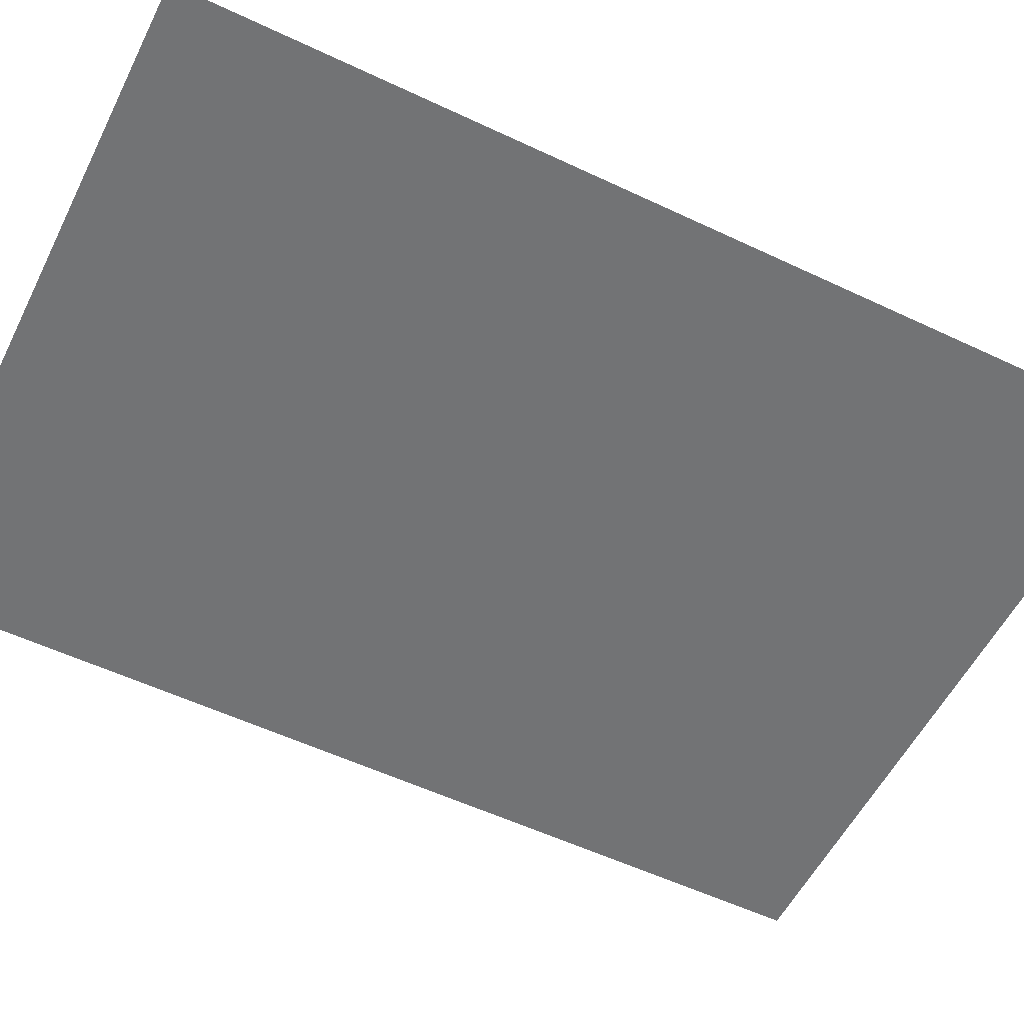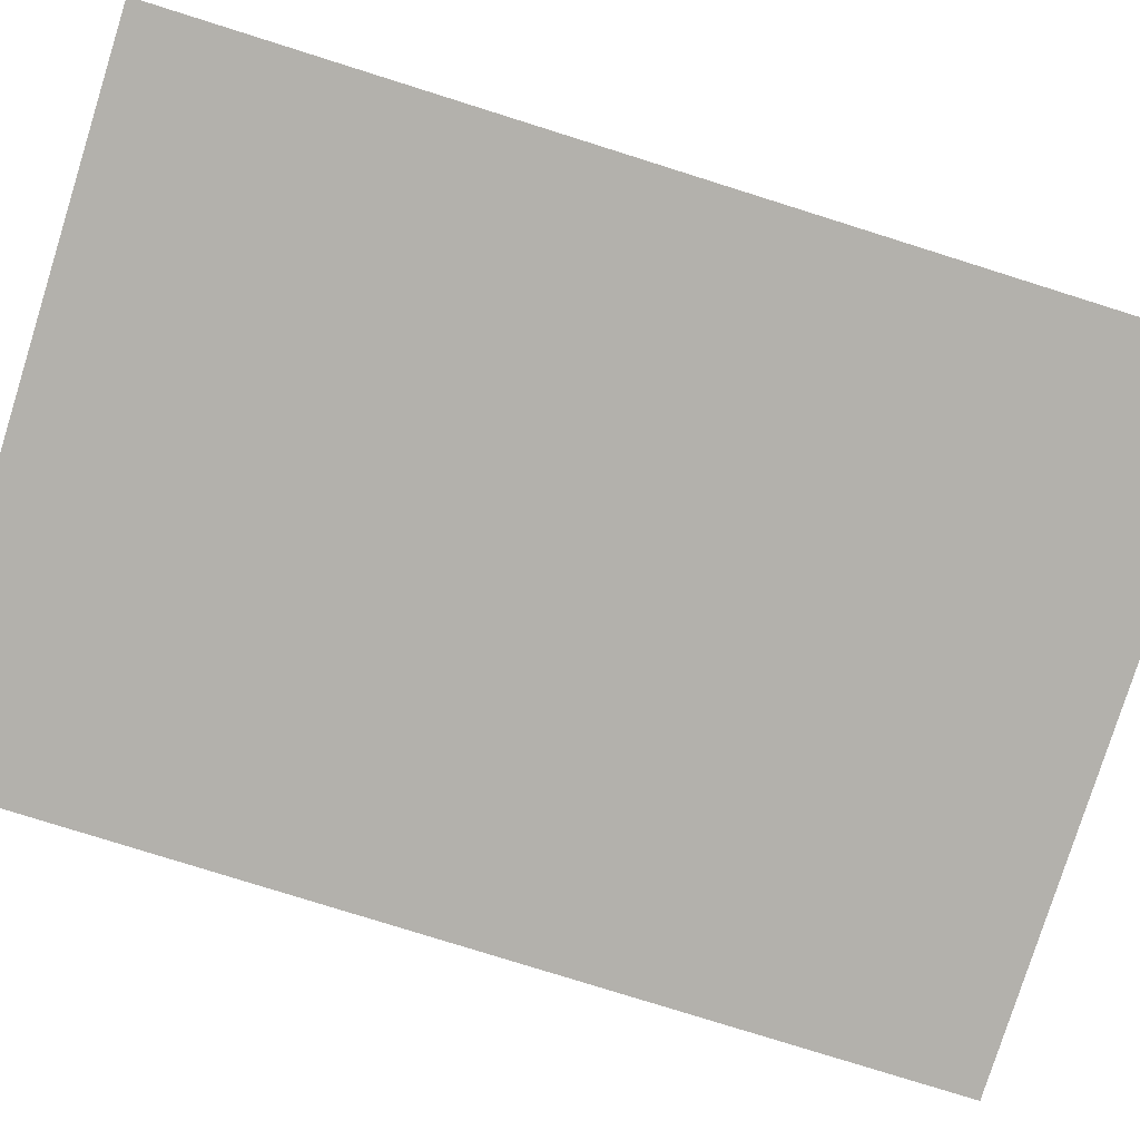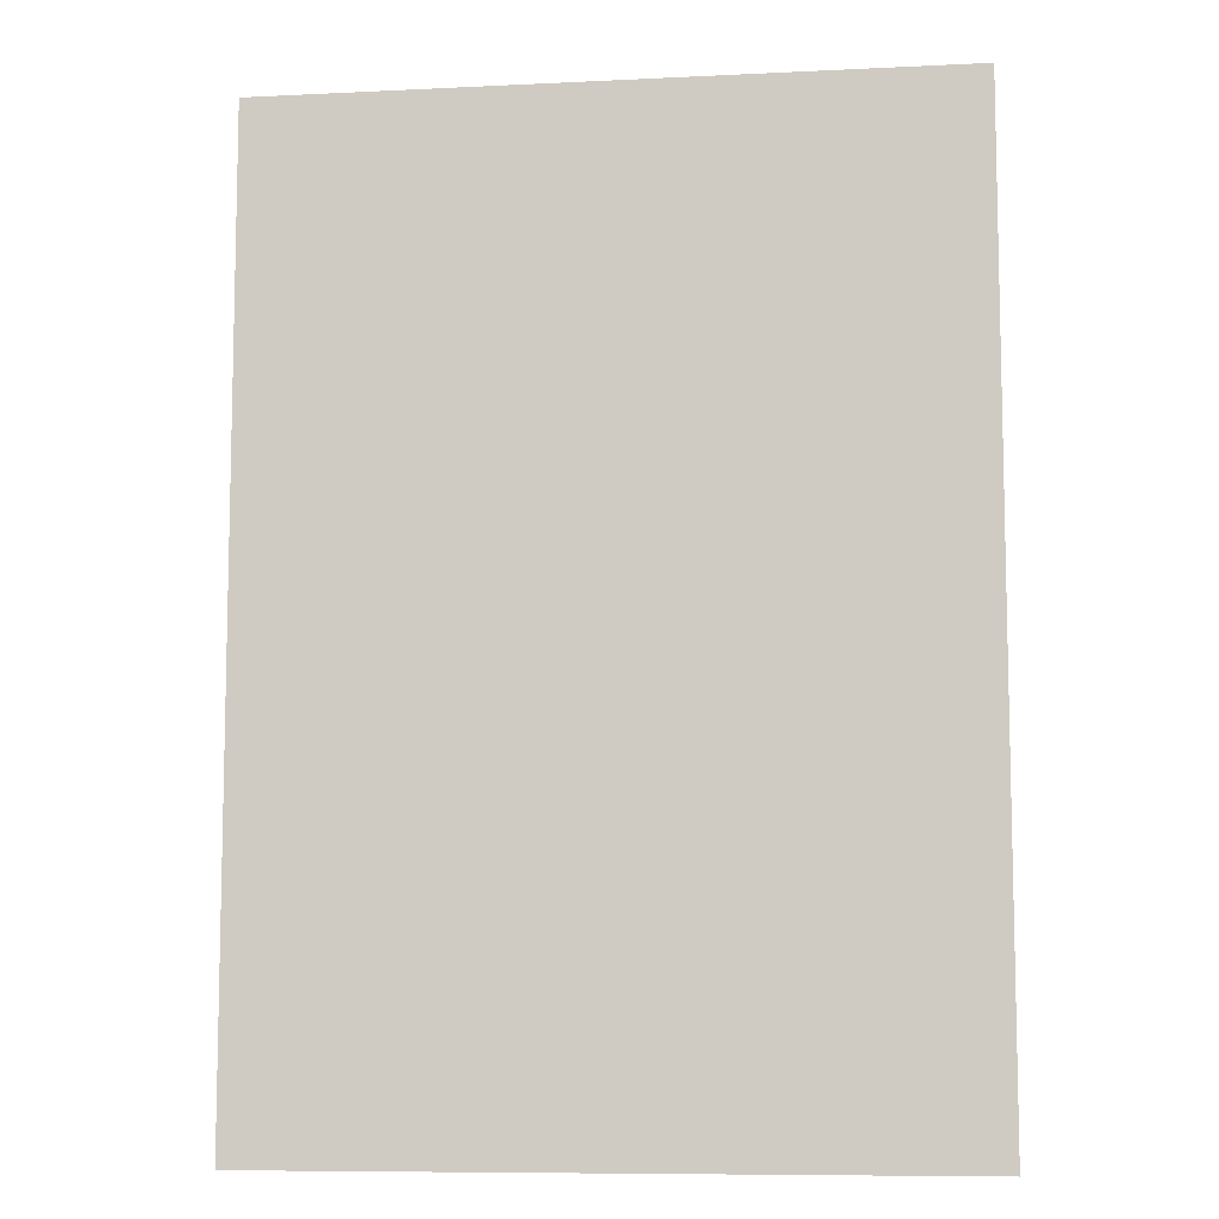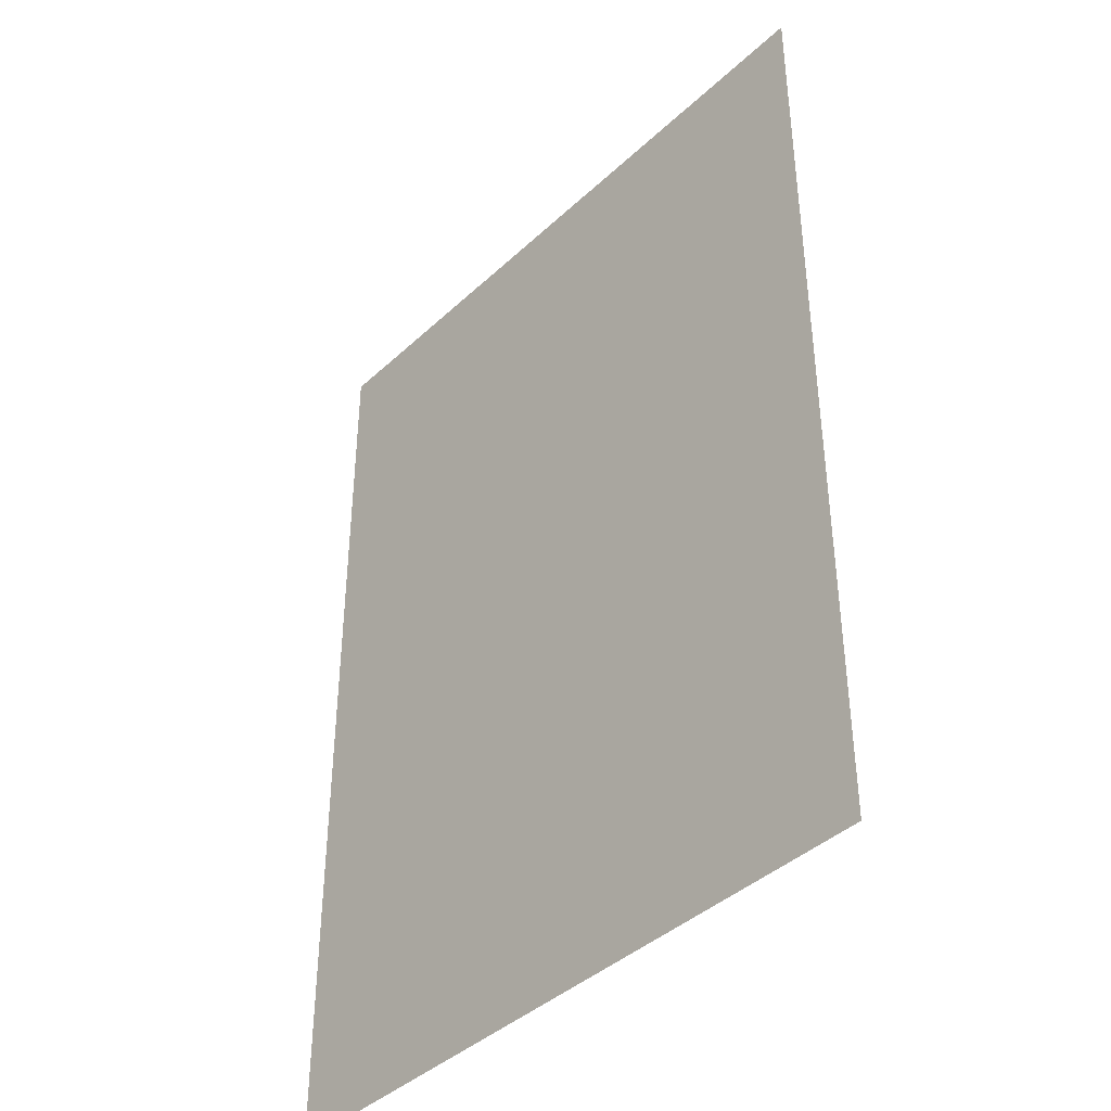
<metadata>
{"format":"obj","ext":"obj","renderer":"f3d","projection":"perspective","resolution":1024,"background":"white","views":[{"elev":-55.7,"azim":63.6,"up":"+Y"},{"elev":-79.1,"azim":72.6,"up":"+Y"},{"elev":-8.7,"azim":-172.5,"up":"+Z"},{"elev":-40.8,"azim":48.4,"up":"+Z"}]}
</metadata>
<code>
v  -3.314 8.44 9.235
v  -2.904 8.44 9.235
v  -2.904 8.44 8.658
v  -3.314 8.44 0.000985
v  -3.314 8.44 0.5781
v  -2.904 8.44 0.000985
v  -0.0299 8.44 4.618
v  0.3807 8.44 4.618
v  0.3807 8.44 4.041
v  -0.0299 8.44 5.195
v  -0.0299 8.44 9.235
v  0.3807 8.44 9.235
v  0.3807 8.44 8.658
v  -0.0299 8.44 0.000985
v  -0.0299 8.44 0.5781
v  0.3807 8.44 0.000985
v  -0.4405 8.44 0.5781
v  -3.314 8.44 4.618
v  -3.314 8.44 5.195
v  -2.904 8.44 4.618
v  -1.672 8.44 6.926
v  -1.262 8.44 6.926
v  -1.262 8.44 6.349
v  -1.672 8.44 7.503
v  -1.672 8.44 9.235
v  -1.262 8.44 9.235
v  -1.262 8.44 8.658
v  -1.672 8.44 0.000985
v  -1.672 8.44 0.5781
v  -1.262 8.44 0.000985
v  -2.083 8.44 0.5781
v  -3.314 8.44 2.309
v  -3.314 8.44 2.887
v  -2.904 8.44 2.309
v  1.612 8.44 2.309
v  2.023 8.44 2.309
v  2.023 8.44 1.732
v  1.612 8.44 2.887
v  1.612 8.44 4.618
v  2.023 8.44 4.618
v  2.023 8.44 4.041
v  1.612 8.44 5.195
v  1.202 8.44 5.195
v  -0.0299 8.44 6.926
v  -0.0299 8.44 7.503
v  0.3807 8.44 6.926
v  1.612 8.44 6.926
v  2.023 8.44 6.926
v  2.023 8.44 6.349
v  1.612 8.44 7.503
v  1.612 8.44 9.235
v  2.023 8.44 9.235
v  2.023 8.44 8.658
v  1.612 8.44 0.000985
v  1.612 8.44 0.5781
v  2.023 8.44 0.000985
v  1.202 8.44 0.5781
v  -0.0299 8.44 2.309
v  -0.0299 8.44 2.887
v  0.3807 8.44 2.309
v  -0.4405 8.44 2.887
v  -0.4405 8.44 2.309
v  -1.672 8.44 2.309
v  -2.083 8.44 2.887
v  -1.672 8.44 2.887
v  -1.672 8.44 4.618
v  -1.672 8.44 5.195
v  -1.262 8.44 4.618
v  -2.083 8.44 5.195
v  -3.314 8.44 6.926
v  -3.314 8.44 7.503
v  -2.904 8.44 6.926
v  -2.493 8.44 8.081
v  -2.083 8.44 8.081
v  -2.083 8.44 7.503
v  -2.493 8.44 8.658
v  -2.493 8.44 9.235
v  -2.083 8.44 9.235
v  -2.083 8.44 8.658
v  -2.493 8.44 0.000985
v  -2.493 8.44 0.5781
v  -2.083 8.44 0.000985
v  -2.904 8.44 0.5781
v  -3.314 8.44 1.155
v  -3.314 8.44 1.732
v  -2.904 8.44 1.155
v  0.7912 8.44 3.464
v  1.202 8.44 3.464
v  1.202 8.44 2.887
v  0.7912 8.44 4.041
v  0.7912 8.44 4.618
v  1.202 8.44 4.618
v  1.202 8.44 4.041
v  0.7912 8.44 5.195
v  0.3807 8.44 5.195
v  -0.0299 8.44 5.772
v  -0.0299 8.44 6.349
v  0.3807 8.44 5.772
v  0.7912 8.44 8.081
v  1.202 8.44 8.081
v  1.202 8.44 7.503
v  0.7912 8.44 8.658
v  0.7912 8.44 9.235
v  1.202 8.44 9.235
v  1.202 8.44 8.658
v  0.7912 8.44 0.000985
v  0.7912 8.44 0.5781
v  1.202 8.44 0.000985
v  0.3807 8.44 0.5781
v  -0.0299 8.44 1.155
v  -0.0299 8.44 1.732
v  0.3807 8.44 1.155
v  -0.4405 8.44 1.732
v  -0.4405 8.44 1.155
v  -0.851 8.44 1.155
v  -1.262 8.44 1.732
v  -0.851 8.44 1.732
v  -2.493 8.44 4.618
v  -2.493 8.44 5.195
v  -2.083 8.44 4.618
v  -2.904 8.44 5.195
v  -3.314 8.44 5.772
v  -3.314 8.44 6.349
v  -2.904 8.44 5.772
v  -0.851 8.44 5.772
v  -0.4405 8.44 5.772
v  -0.4405 8.44 5.195
v  -0.851 8.44 6.349
v  -0.851 8.44 6.926
v  -0.4405 8.44 6.926
v  -0.4405 8.44 6.349
v  -0.851 8.44 7.503
v  -1.262 8.44 7.503
v  -1.672 8.44 8.081
v  -1.672 8.44 8.658
v  -1.262 8.44 8.081
v  -0.851 8.44 8.081
v  -0.4405 8.44 8.081
v  -0.4405 8.44 7.503
v  -0.851 8.44 8.658
v  -0.851 8.44 9.235
v  -0.4405 8.44 9.235
v  -0.4405 8.44 8.658
v  -0.851 8.44 0.000985
v  -0.851 8.44 0.5781
v  -0.4405 8.44 0.000985
v  -1.262 8.44 0.5781
v  -1.672 8.44 1.155
v  -1.672 8.44 1.732
v  -1.262 8.44 1.155
v  -2.083 8.44 1.732
v  -2.083 8.44 1.155
v  -2.493 8.44 1.155
v  -2.904 8.44 1.732
v  -2.493 8.44 1.732
v  -2.493 8.44 2.309
v  -2.493 8.44 2.887
v  -2.083 8.44 2.309
v  -2.904 8.44 2.887
v  -3.314 8.44 3.464
v  -3.314 8.44 4.041
v  -2.904 8.44 3.464
v  2.433 8.44 1.155
v  2.844 8.44 1.155
v  2.844 8.44 0.5781
v  2.433 8.44 1.732
v  2.433 8.44 2.309
v  2.844 8.44 2.309
v  2.844 8.44 1.732
v  2.433 8.44 2.887
v  2.023 8.44 2.887
v  1.612 8.44 3.464
v  1.612 8.44 4.041
v  2.023 8.44 3.464
v  2.433 8.44 3.464
v  2.844 8.44 3.464
v  2.844 8.44 2.887
v  2.433 8.44 4.041
v  2.433 8.44 4.618
v  2.844 8.44 4.618
v  2.844 8.44 4.041
v  2.433 8.44 5.195
v  2.023 8.44 5.195
v  1.612 8.44 5.772
v  1.612 8.44 6.349
v  2.023 8.44 5.772
v  1.202 8.44 6.349
v  1.202 8.44 5.772
v  0.7912 8.44 5.772
v  0.3807 8.44 6.349
v  0.7912 8.44 6.349
v  0.7912 8.44 6.926
v  0.7912 8.44 7.503
v  1.202 8.44 6.926
v  0.3807 8.44 7.503
v  -0.0299 8.44 8.081
v  -0.0299 8.44 8.658
v  0.3807 8.44 8.081
v  2.433 8.44 5.772
v  2.844 8.44 5.772
v  2.844 8.44 5.195
v  2.433 8.44 6.349
v  2.433 8.44 6.926
v  2.844 8.44 6.926
v  2.844 8.44 6.349
v  2.433 8.44 7.503
v  2.023 8.44 7.503
v  1.612 8.44 8.081
v  1.612 8.44 8.658
v  2.023 8.44 8.081
v  2.433 8.44 8.081
v  2.844 8.44 8.081
v  2.844 8.44 7.503
v  2.433 8.44 8.658
v  2.433 8.44 9.235
v  2.844 8.44 9.235
v  2.844 8.44 8.658
v  2.433 8.44 0.000985
v  2.433 8.44 0.5781
v  2.844 8.44 0.000985
v  2.023 8.44 0.5781
v  1.612 8.44 1.155
v  1.612 8.44 1.732
v  2.023 8.44 1.155
v  1.202 8.44 1.732
v  1.202 8.44 1.155
v  0.7912 8.44 1.155
v  0.3807 8.44 1.732
v  0.7912 8.44 1.732
v  0.7912 8.44 2.309
v  0.7912 8.44 2.887
v  1.202 8.44 2.309
v  0.3807 8.44 2.887
v  -0.0299 8.44 3.464
v  -0.0299 8.44 4.041
v  0.3807 8.44 3.464
v  -0.4405 8.44 4.041
v  -0.4405 8.44 3.464
v  -0.851 8.44 3.464
v  -1.262 8.44 4.041
v  -0.851 8.44 4.041
v  -1.262 8.44 3.464
v  -0.851 8.44 2.887
v  -0.851 8.44 2.309
v  -1.262 8.44 2.309
v  -1.262 8.44 2.887
v  -1.672 8.44 3.464
v  -2.083 8.44 4.041
v  -1.672 8.44 4.041
v  -2.083 8.44 3.464
v  -2.493 8.44 3.464
v  -2.904 8.44 4.041
v  -2.493 8.44 4.041
v  -0.851 8.44 4.618
v  -0.851 8.44 5.195
v  -0.4405 8.44 4.618
v  -1.262 8.44 5.195
v  -1.672 8.44 5.772
v  -1.672 8.44 6.349
v  -1.262 8.44 5.772
v  -2.083 8.44 6.349
v  -2.083 8.44 5.772
v  -2.493 8.44 5.772
v  -2.904 8.44 6.349
v  -2.493 8.44 6.349
v  -2.493 8.44 6.926
v  -2.493 8.44 7.503
v  -2.083 8.44 6.926
v  -2.904 8.44 7.503
v  -3.314 8.44 8.081
v  -3.314 8.44 8.658
v  -2.904 8.44 8.081
v  3.255 8.44 0.5781
v  3.255 8.44 0.000985
v  3.255 8.44 1.155
v  3.255 8.44 1.732
v  3.255 8.44 2.309
v  3.255 8.44 2.887
v  3.255 8.44 3.464
v  3.255 8.44 4.041
v  3.255 8.44 4.618
v  3.255 8.44 5.195
v  3.255 8.44 5.772
v  3.255 8.44 6.349
v  3.255 8.44 6.926
v  3.255 8.44 7.503
v  3.255 8.44 8.081
v  3.255 8.44 8.658
v  3.255 8.44 9.235
g objdefault
f 1 2 3
f 4 5 6
f 7 8 9
f 7 10 8
f 11 12 13
f 14 15 16
f 14 17 15
f 18 19 20
f 21 22 23
f 21 24 22
f 25 26 27
f 28 29 30
f 28 31 29
f 32 33 34
f 35 36 37
f 35 38 36
f 39 40 41
f 39 42 40
f 39 43 42
f 44 45 46
f 47 48 49
f 47 50 48
f 51 52 53
f 54 55 56
f 54 57 55
f 58 59 60
f 58 61 59
f 58 62 61
f 63 64 65
f 66 67 68
f 66 69 67
f 70 71 72
f 73 74 75
f 73 76 74
f 77 78 79
f 80 81 82
f 80 83 81
f 84 85 86
f 87 88 89
f 87 90 88
f 91 92 93
f 91 94 92
f 91 95 94
f 96 97 98
f 99 100 101
f 99 102 100
f 103 104 105
f 106 107 108
f 106 109 107
f 110 111 112
f 110 113 111
f 110 114 113
f 115 116 117
f 118 119 120
f 118 121 119
f 122 123 124
f 125 126 127
f 125 128 126
f 129 130 131
f 129 132 130
f 129 133 132
f 134 135 136
f 137 138 139
f 137 140 138
f 141 142 143
f 144 145 146
f 144 147 145
f 148 149 150
f 148 151 149
f 148 152 151
f 153 154 155
f 156 157 158
f 156 159 157
f 160 161 162
f 163 164 165
f 163 166 164
f 167 168 169
f 167 170 168
f 167 171 170
f 172 173 174
f 175 176 177
f 175 178 176
f 179 180 181
f 179 182 180
f 179 183 182
f 184 185 186
f 184 187 185
f 184 188 187
f 189 190 191
f 192 193 194
f 192 195 193
f 196 197 198
f 199 200 201
f 199 202 200
f 203 204 205
f 203 206 204
f 203 207 206
f 208 209 210
f 211 212 213
f 211 214 212
f 215 216 217
f 218 219 220
f 218 221 219
f 222 223 224
f 222 225 223
f 222 226 225
f 227 228 229
f 230 231 232
f 230 233 231
f 234 235 236
f 234 237 235
f 234 238 237
f 239 240 241
f 239 242 240
f 239 243 242
f 244 245 246
f 247 248 249
f 247 250 248
f 251 252 253
f 254 255 256
f 254 257 255
f 258 259 260
f 258 261 259
f 258 262 261
f 263 264 265
f 266 267 268
f 266 269 267
f 270 271 272
f 3 76 73
f 3 2 76
f 2 77 76
f 6 83 80
f 6 5 83
f 5 84 83
f 9 90 87
f 9 8 90
f 8 91 90
f 8 95 91
f 8 10 95
f 10 96 95
f 13 102 99
f 13 12 102
f 12 103 102
f 16 109 106
f 16 15 109
f 15 110 109
f 15 114 110
f 15 17 114
f 17 115 114
f 20 121 118
f 20 19 121
f 19 122 121
f 23 128 125
f 23 22 128
f 22 129 128
f 22 133 129
f 22 24 133
f 24 134 133
f 27 140 137
f 27 26 140
f 26 141 140
f 30 147 144
f 30 29 147
f 29 148 147
f 29 152 148
f 29 31 152
f 31 153 152
f 34 159 156
f 34 33 159
f 33 160 159
f 37 166 163
f 37 36 166
f 36 167 166
f 36 171 167
f 36 38 171
f 38 172 171
f 41 178 175
f 41 40 178
f 40 179 178
f 40 183 179
f 40 42 183
f 42 184 183
f 42 188 184
f 42 43 188
f 43 189 188
f 46 195 192
f 46 45 195
f 45 196 195
f 49 202 199
f 49 48 202
f 48 203 202
f 48 207 203
f 48 50 207
f 50 208 207
f 53 214 211
f 53 52 214
f 52 215 214
f 56 221 218
f 56 55 221
f 55 222 221
f 55 226 222
f 55 57 226
f 57 227 226
f 60 233 230
f 60 59 233
f 59 234 233
f 59 238 234
f 59 61 238
f 61 239 238
f 61 243 239
f 61 62 243
f 62 244 243
f 65 250 247
f 65 64 250
f 64 251 250
f 68 257 254
f 68 67 257
f 67 258 257
f 67 262 258
f 67 69 262
f 69 263 262
f 72 269 266
f 72 71 269
f 71 270 269
f 75 24 21
f 75 74 24
f 74 134 24
f 74 79 134
f 74 76 79
f 76 77 79
f 79 135 134
f 79 78 135
f 78 25 135
f 82 31 28
f 82 81 31
f 81 153 31
f 81 86 153
f 81 83 86
f 83 84 86
f 86 154 153
f 86 85 154
f 85 32 154
f 89 38 35
f 89 88 38
f 88 172 38
f 88 93 172
f 88 90 93
f 90 91 93
f 93 173 172
f 93 92 173
f 92 39 173
f 92 43 39
f 92 94 43
f 94 189 43
f 94 98 189
f 94 95 98
f 95 96 98
f 98 190 189
f 98 97 190
f 97 44 190
f 101 50 47
f 101 100 50
f 100 208 50
f 100 105 208
f 100 102 105
f 102 103 105
f 105 209 208
f 105 104 209
f 104 51 209
f 108 57 54
f 108 107 57
f 107 227 57
f 107 112 227
f 107 109 112
f 109 110 112
f 112 228 227
f 112 111 228
f 111 58 228
f 111 62 58
f 111 113 62
f 113 244 62
f 113 117 244
f 113 114 117
f 114 115 117
f 117 245 244
f 117 116 245
f 116 63 245
f 120 69 66
f 120 119 69
f 119 263 69
f 119 124 263
f 119 121 124
f 121 122 124
f 124 264 263
f 124 123 264
f 123 70 264
f 127 10 7
f 127 126 10
f 126 96 10
f 126 131 96
f 126 128 131
f 128 129 131
f 131 97 96
f 131 130 97
f 130 44 97
f 130 139 44
f 130 132 139
f 132 137 139
f 132 136 137
f 132 133 136
f 133 134 136
f 136 27 137
f 136 135 27
f 135 25 27
f 139 45 44
f 139 138 45
f 138 196 45
f 138 143 196
f 138 140 143
f 140 141 143
f 143 197 196
f 143 142 197
f 142 11 197
f 146 17 14
f 146 145 17
f 145 115 17
f 145 150 115
f 145 147 150
f 147 148 150
f 150 116 115
f 150 149 116
f 149 63 116
f 149 158 63
f 149 151 158
f 151 156 158
f 151 155 156
f 151 152 155
f 152 153 155
f 155 34 156
f 155 154 34
f 154 32 34
f 158 64 63
f 158 157 64
f 157 251 64
f 157 162 251
f 157 159 162
f 159 160 162
f 162 252 251
f 162 161 252
f 161 18 252
f 165 273 274
f 165 164 273
f 164 275 273
f 164 169 275
f 164 166 169
f 166 167 169
f 169 276 275
f 169 168 276
f 168 277 276
f 168 177 277
f 168 170 177
f 170 175 177
f 170 174 175
f 170 171 174
f 171 172 174
f 174 41 175
f 174 173 41
f 173 39 41
f 177 278 277
f 177 176 278
f 176 279 278
f 176 181 279
f 176 178 181
f 178 179 181
f 181 280 279
f 181 180 280
f 180 281 280
f 180 201 281
f 180 182 201
f 182 199 201
f 182 186 199
f 182 183 186
f 183 184 186
f 186 49 199
f 186 185 49
f 185 47 49
f 185 194 47
f 185 187 194
f 187 192 194
f 187 191 192
f 187 188 191
f 188 189 191
f 191 46 192
f 191 190 46
f 190 44 46
f 194 101 47
f 194 193 101
f 193 99 101
f 193 198 99
f 193 195 198
f 195 196 198
f 198 13 99
f 198 197 13
f 197 11 13
f 201 282 281
f 201 200 282
f 200 283 282
f 200 205 283
f 200 202 205
f 202 203 205
f 205 284 283
f 205 204 284
f 204 285 284
f 204 213 285
f 204 206 213
f 206 211 213
f 206 210 211
f 206 207 210
f 207 208 210
f 210 53 211
f 210 209 53
f 209 51 53
f 213 286 285
f 213 212 286
f 212 287 286
f 212 217 287
f 212 214 217
f 214 215 217
f 217 288 287
f 217 216 288
f 216 289 288
f 220 165 274
f 220 219 165
f 219 163 165
f 219 224 163
f 219 221 224
f 221 222 224
f 224 37 163
f 224 223 37
f 223 35 37
f 223 232 35
f 223 225 232
f 225 230 232
f 225 229 230
f 225 226 229
f 226 227 229
f 229 60 230
f 229 228 60
f 228 58 60
f 232 89 35
f 232 231 89
f 231 87 89
f 231 236 87
f 231 233 236
f 233 234 236
f 236 9 87
f 236 235 9
f 235 7 9
f 235 256 7
f 235 237 256
f 237 254 256
f 237 241 254
f 237 238 241
f 238 239 241
f 241 68 254
f 241 240 68
f 240 66 68
f 240 249 66
f 240 242 249
f 242 247 249
f 242 246 247
f 242 243 246
f 243 244 246
f 246 65 247
f 246 245 65
f 245 63 65
f 249 120 66
f 249 248 120
f 248 118 120
f 248 253 118
f 248 250 253
f 250 251 253
f 253 20 118
f 253 252 20
f 252 18 20
f 256 127 7
f 256 255 127
f 255 125 127
f 255 260 125
f 255 257 260
f 257 258 260
f 260 23 125
f 260 259 23
f 259 21 23
f 259 268 21
f 259 261 268
f 261 266 268
f 261 265 266
f 261 262 265
f 262 263 265
f 265 72 266
f 265 264 72
f 264 70 72
f 268 75 21
f 268 267 75
f 267 73 75
f 267 272 73
f 267 269 272
f 269 270 272
f 272 3 73
f 272 271 3
f 271 1 3

</code>
